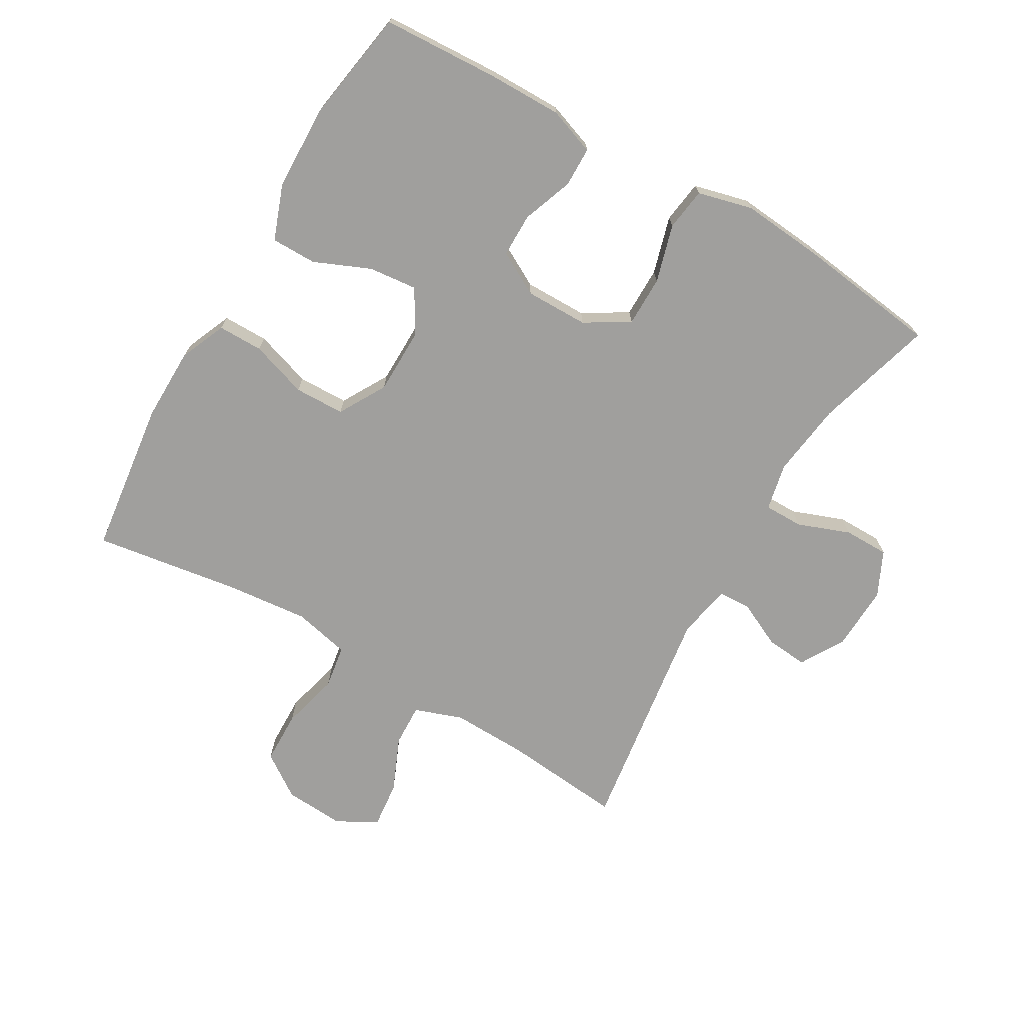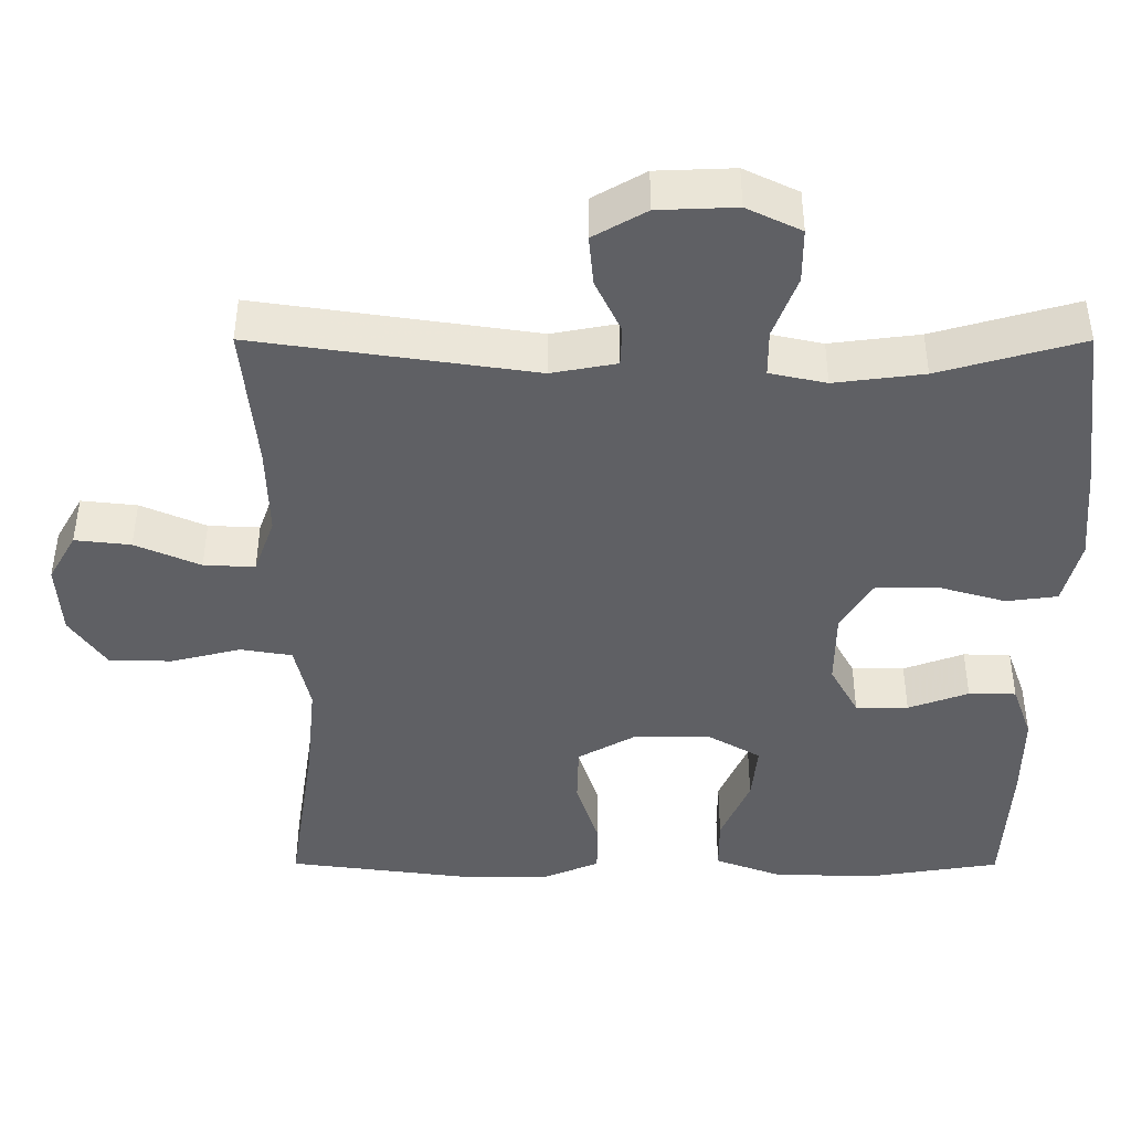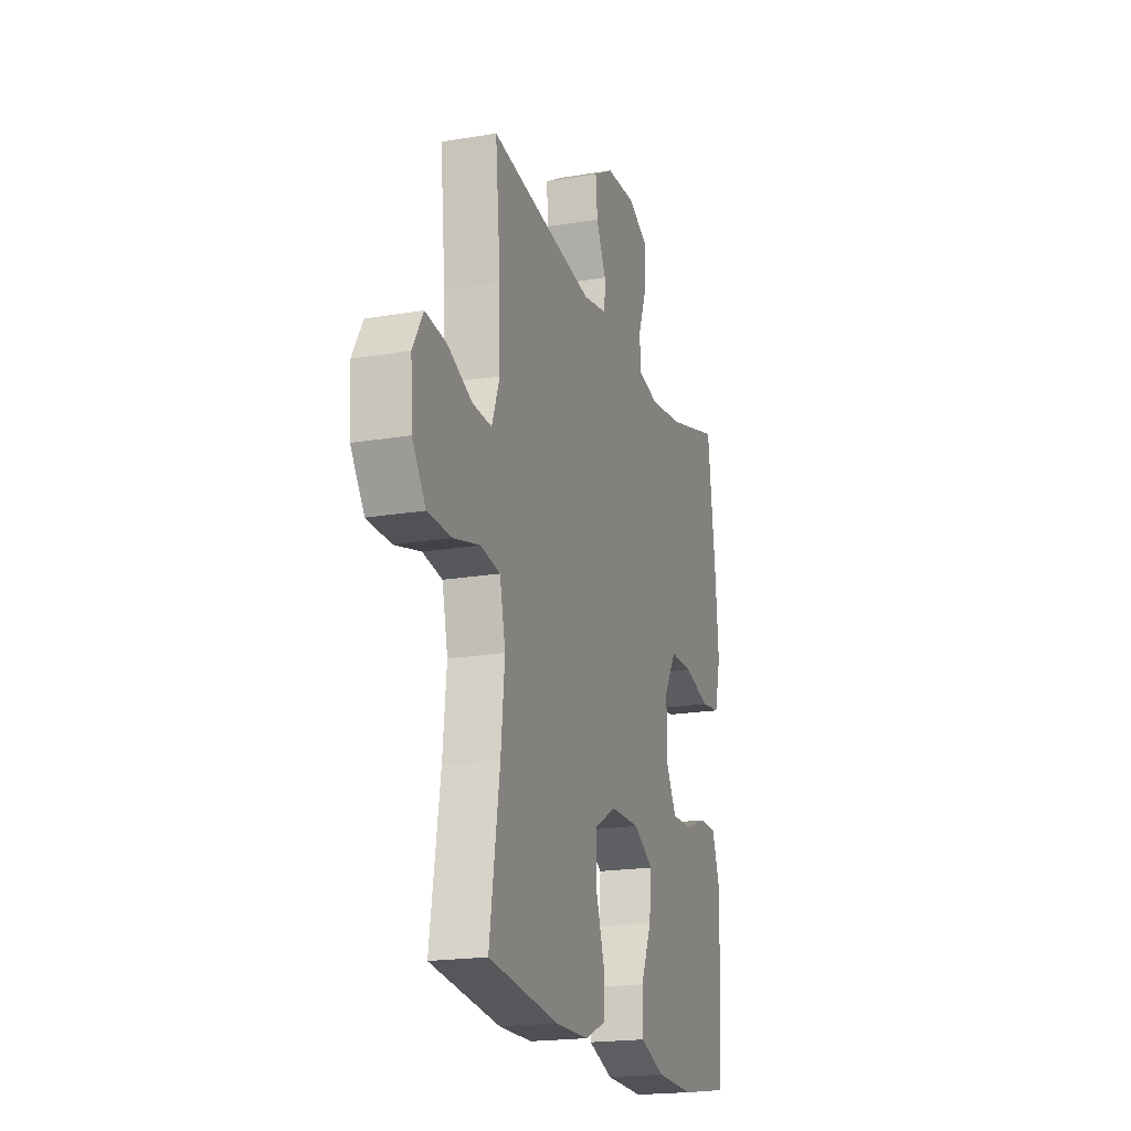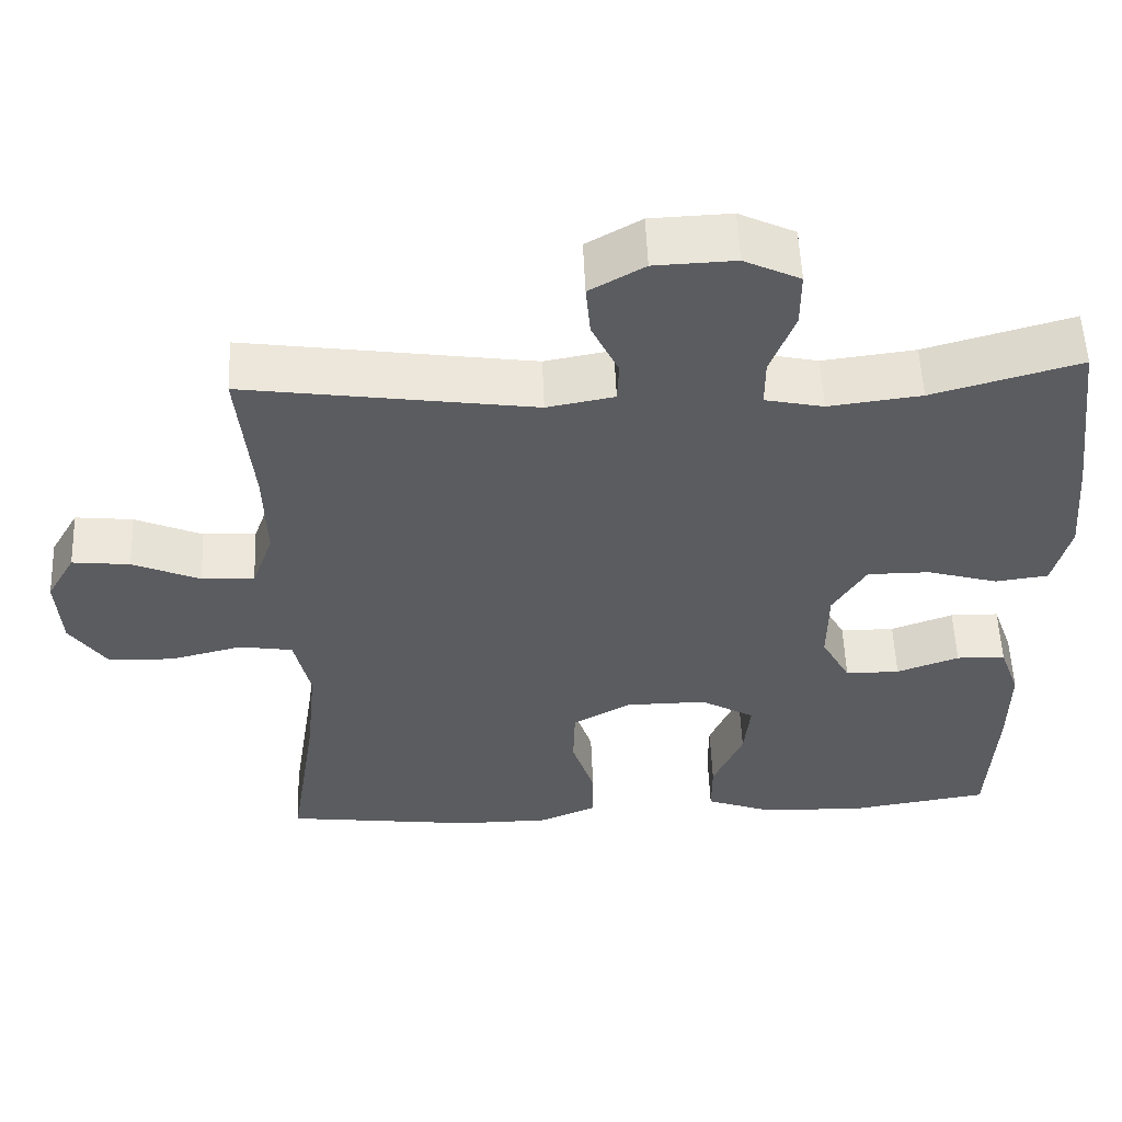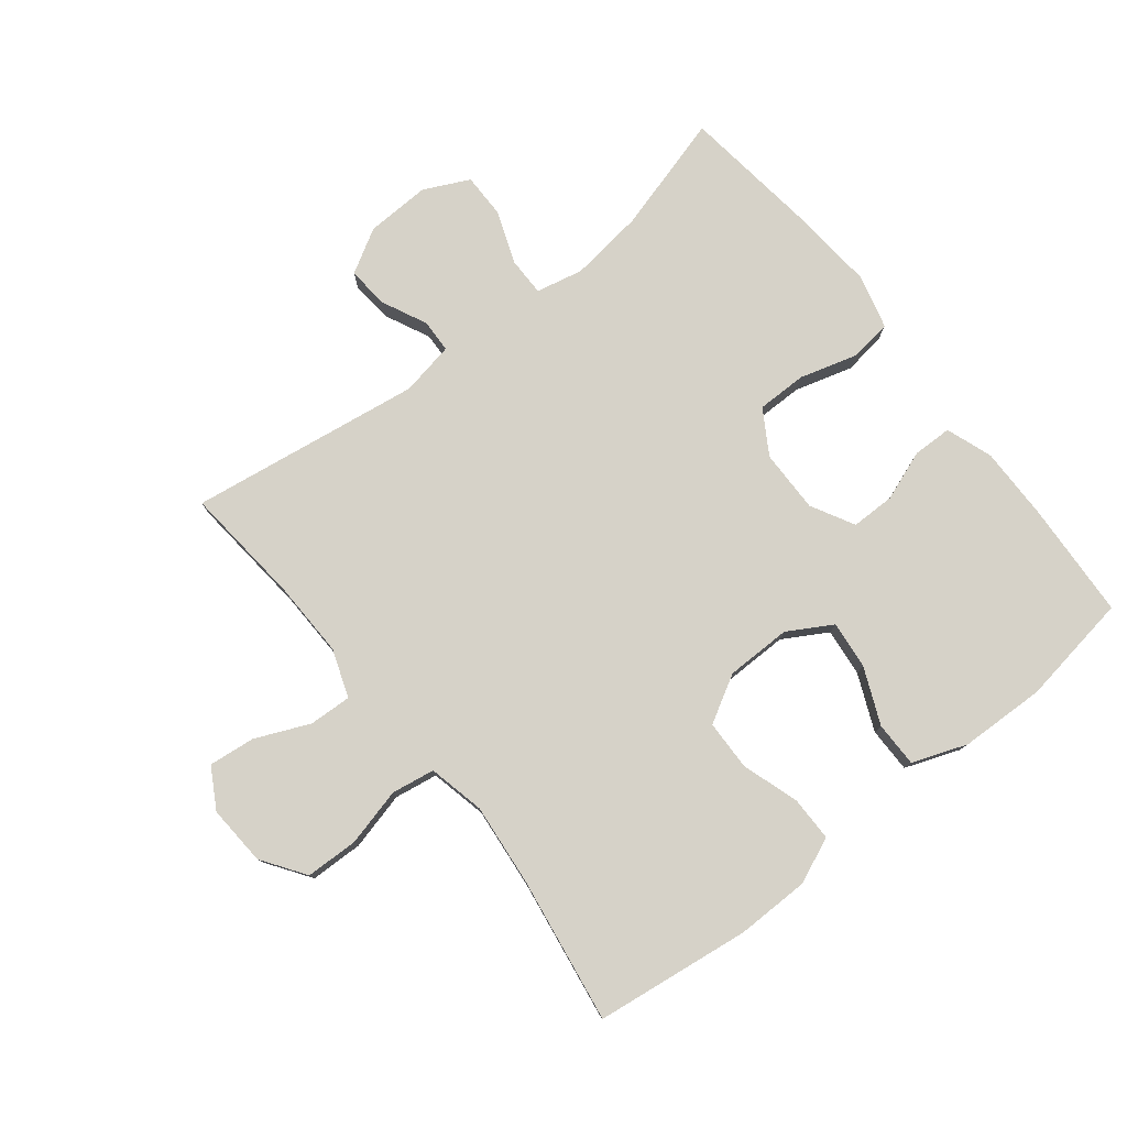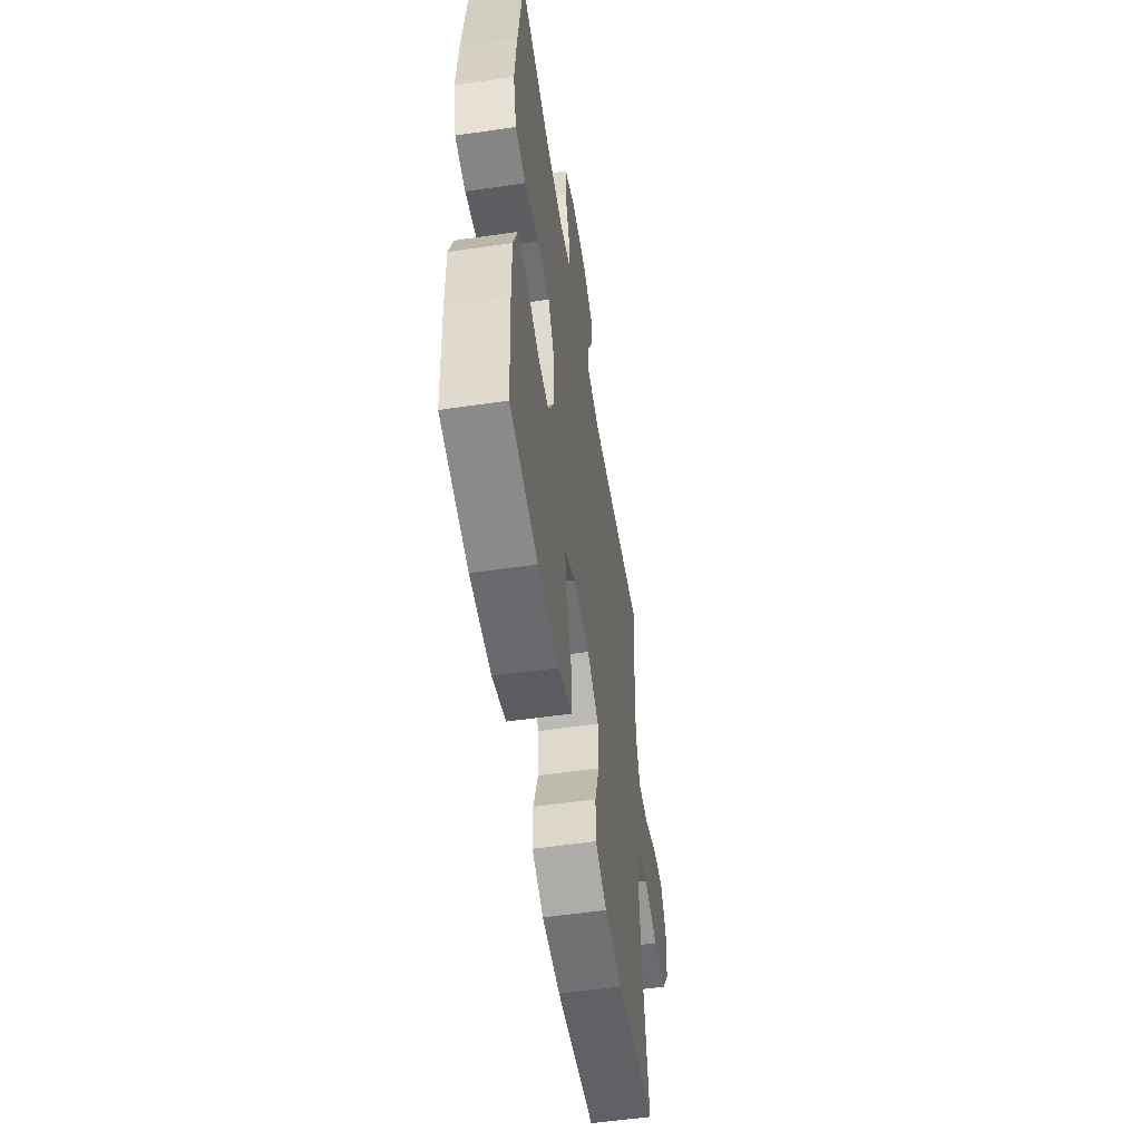
<metadata>
{"format":"obj","ext":"obj","renderer":"f3d","projection":"perspective","resolution":1024,"background":"white","views":[{"elev":-71.4,"azim":-120.3,"up":"+Y"},{"elev":46.4,"azim":-179.9,"up":"+Z"},{"elev":-19.5,"azim":107.6,"up":"+Z"},{"elev":54.9,"azim":177.7,"up":"+Z"},{"elev":78.3,"azim":141.7,"up":"+Y"},{"elev":-54.8,"azim":-81.2,"up":"+Z"}]}
</metadata>
<code>
v -0.5 0.07 0.5
v -0.314 0.07 0.447
v -0.197 0.07 0.432
v -0.123 0.07 0.448
v -0.123 0.07 0.509
v -0.154 0.07 0.591
v -0.154 0.07 0.662
v -0.083 0.07 0.696
v 0.019 0.07 0.692
v 0.088 0.07 0.652
v 0.082 0.07 0.586
v 0.048 0.07 0.515
v 0.05 0.07 0.463
v 0.135 0.07 0.447
v 0.5 0.07 0.5
v 0.482 0.07 0.31
v 0.479 0.07 0.191
v 0.506 0.07 0.116
v 0.573 0.07 0.119
v 0.658 0.07 0.156
v 0.731 0.07 0.164
v 0.767 0.07 0.101
v 0.761 0.07 0.006
v 0.714 0.07 -0.062
v 0.631 0.07 -0.064
v 0.54 0.07 -0.041
v 0.472 0.07 -0.052
v 0.452 0.07 -0.141
v 0.465 0.07 -0.271
v 0.5 0.07 -0.5
v 0.257 0.07 -0.531
v 0.142 0.07 -0.53
v 0.069 0.07 -0.499
v 0.069 0.07 -0.428
v 0.098 0.07 -0.339
v 0.096 0.07 -0.26
v 0.022 0.07 -0.218
v -0.081 0.07 -0.217
v -0.15 0.07 -0.257
v -0.142 0.07 -0.333
v -0.104 0.07 -0.421
v -0.104 0.07 -0.492
v -0.19 0.07 -0.524
v -0.324 0.07 -0.528
v -0.5 0.07 -0.5
v -0.51 0.07 -0.316
v -0.511 0.07 -0.201
v -0.485 0.07 -0.128
v -0.423 0.07 -0.127
v -0.344 0.07 -0.156
v -0.275 0.07 -0.156
v -0.238 0.07 -0.088
v -0.239 0.07 0.011
v -0.281 0.07 0.08
v -0.36 0.07 0.08
v -0.45 0.07 0.054
v -0.517 0.07 0.063
v -0.539 0.07 0.149
v -0.528 0.07 0.278
v -0.5 0 0.5
v -0.314 0 0.447
v -0.197 0 0.432
v -0.123 0 0.448
v -0.123 0 0.509
v -0.154 0 0.591
v -0.154 0 0.662
v -0.083 0 0.696
v 0.019 0 0.692
v 0.088 0 0.652
v 0.082 0 0.586
v 0.048 0 0.515
v 0.05 0 0.463
v 0.135 0 0.447
v 0.5 0 0.5
v 0.482 0 0.31
v 0.479 0 0.191
v 0.506 0 0.116
v 0.573 0 0.119
v 0.658 0 0.156
v 0.731 0 0.164
v 0.767 0 0.101
v 0.761 0 0.006
v 0.714 0 -0.062
v 0.631 0 -0.064
v 0.54 0 -0.041
v 0.472 0 -0.052
v 0.452 0 -0.141
v 0.465 0 -0.271
v 0.5 0 -0.5
v 0.257 0 -0.531
v 0.142 0 -0.53
v 0.069 0 -0.499
v 0.069 0 -0.428
v 0.098 0 -0.339
v 0.096 0 -0.26
v 0.022 0 -0.218
v -0.081 0 -0.217
v -0.15 0 -0.257
v -0.142 0 -0.333
v -0.104 0 -0.421
v -0.104 0 -0.492
v -0.19 0 -0.524
v -0.324 0 -0.528
v -0.5 0 -0.5
v -0.51 0 -0.316
v -0.511 0 -0.201
v -0.485 0 -0.128
v -0.423 0 -0.127
v -0.344 0 -0.156
v -0.275 0 -0.156
v -0.238 0 -0.088
v -0.239 0 0.011
v -0.281 0 0.08
v -0.36 0 0.08
v -0.45 0 0.054
v -0.517 0 0.063
v -0.539 0 0.149
v -0.528 0 0.278
f 59 1 2
f 58 59 2
f 57 58 2
f 56 57 2
f 55 56 2
f 54 55 2 3
f 53 54 3 4
f 52 53 4
f 48 49 50
f 47 48 50
f 46 47 50
f 45 46 50
f 44 45 50
f 43 44 50
f 42 43 50
f 41 42 50
f 40 41 50
f 39 40 50 51
f 38 39 51 52
f 33 34 35
f 32 33 35
f 31 32 35
f 30 31 35
f 29 30 35
f 28 29 35 36
f 27 28 36 37
f 24 25 26
f 23 24 26
f 22 23 26
f 21 22 26
f 20 21 26
f 19 20 26
f 18 19 26 27
f 38 52 4
f 37 38 4
f 27 37 4
f 18 27 4
f 17 18 4
f 10 11 12
f 9 10 12
f 8 9 12
f 7 8 12
f 6 7 12
f 5 6 12
f 5 12 13
f 4 5 13
f 17 4 13
f 16 17 13
f 14 15 16
f 13 14 16
f 61 60 118
f 61 118 117
f 61 117 116
f 61 116 115
f 61 115 114
f 62 61 114 113
f 63 62 113 112
f 63 112 111
f 109 108 107
f 109 107 106
f 109 106 105
f 109 105 104
f 109 104 103
f 109 103 102
f 109 102 101
f 109 101 100
f 109 100 99
f 110 109 99 98
f 111 110 98 97
f 94 93 92
f 94 92 91
f 94 91 90
f 94 90 89
f 94 89 88
f 95 94 88 87
f 96 95 87 86
f 85 84 83
f 85 83 82
f 85 82 81
f 85 81 80
f 85 80 79
f 85 79 78
f 86 85 78 77
f 63 111 97
f 63 97 96
f 63 96 86
f 63 86 77
f 63 77 76
f 71 70 69
f 71 69 68
f 71 68 67
f 71 67 66
f 71 66 65
f 71 65 64
f 72 71 64
f 72 64 63
f 72 63 76
f 72 76 75
f 75 74 73
f 75 73 72
f 1 60 61 2
f 2 61 62 3
f 3 62 63 4
f 4 63 64 5
f 5 64 65 6
f 6 65 66 7
f 7 66 67 8
f 8 67 68 9
f 9 68 69 10
f 10 69 70 11
f 11 70 71 12
f 12 71 72 13
f 13 72 73 14
f 14 73 74 15
f 15 74 75 16
f 16 75 76 17
f 17 76 77 18
f 18 77 78 19
f 19 78 79 20
f 20 79 80 21
f 21 80 81 22
f 22 81 82 23
f 23 82 83 24
f 24 83 84 25
f 25 84 85 26
f 26 85 86 27
f 27 86 87 28
f 28 87 88 29
f 29 88 89 30
f 30 89 90 31
f 31 90 91 32
f 32 91 92 33
f 33 92 93 34
f 34 93 94 35
f 35 94 95 36
f 36 95 96 37
f 37 96 97 38
f 38 97 98 39
f 39 98 99 40
f 40 99 100 41
f 41 100 101 42
f 42 101 102 43
f 43 102 103 44
f 44 103 104 45
f 45 104 105 46
f 46 105 106 47
f 47 106 107 48
f 48 107 108 49
f 49 108 109 50
f 50 109 110 51
f 51 110 111 52
f 52 111 112 53
f 53 112 113 54
f 54 113 114 55
f 55 114 115 56
f 56 115 116 57
f 57 116 117 58
f 58 117 118 59
f 59 118 60 1

</code>
